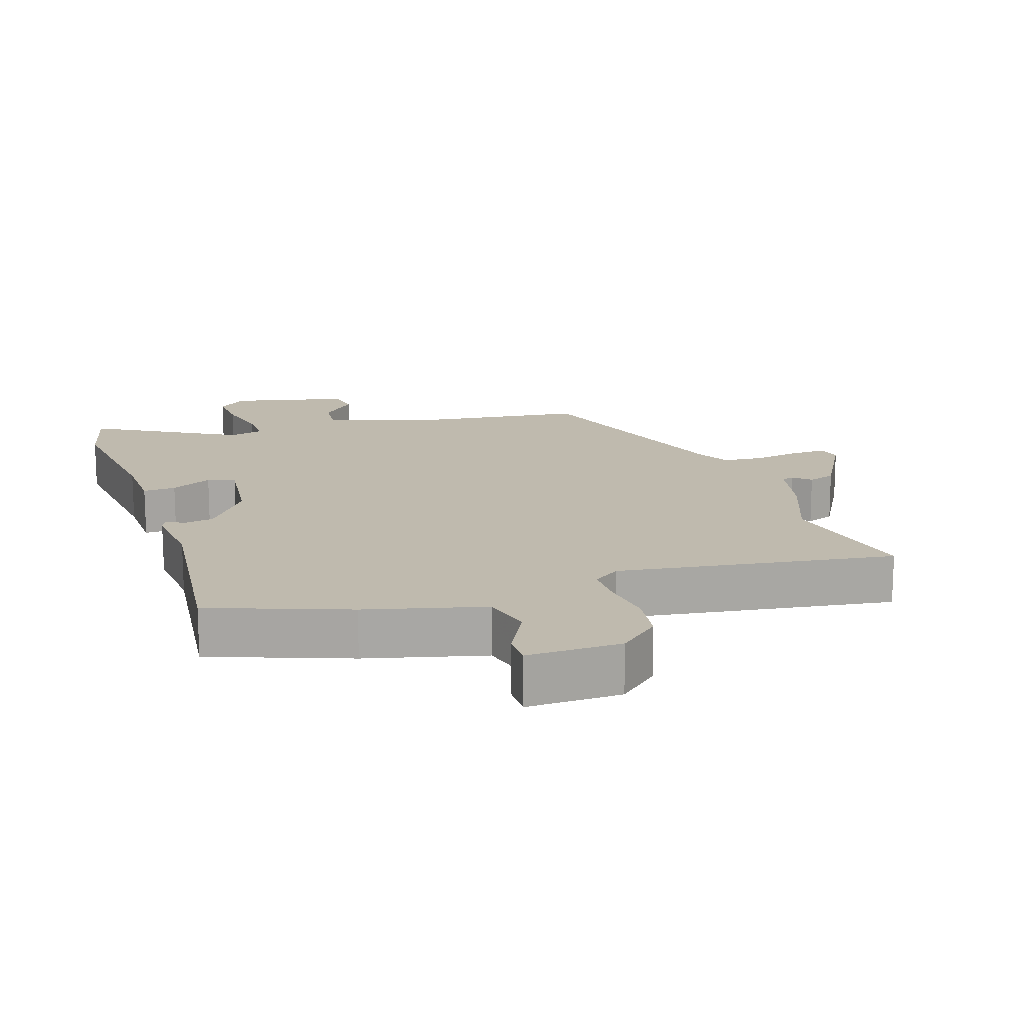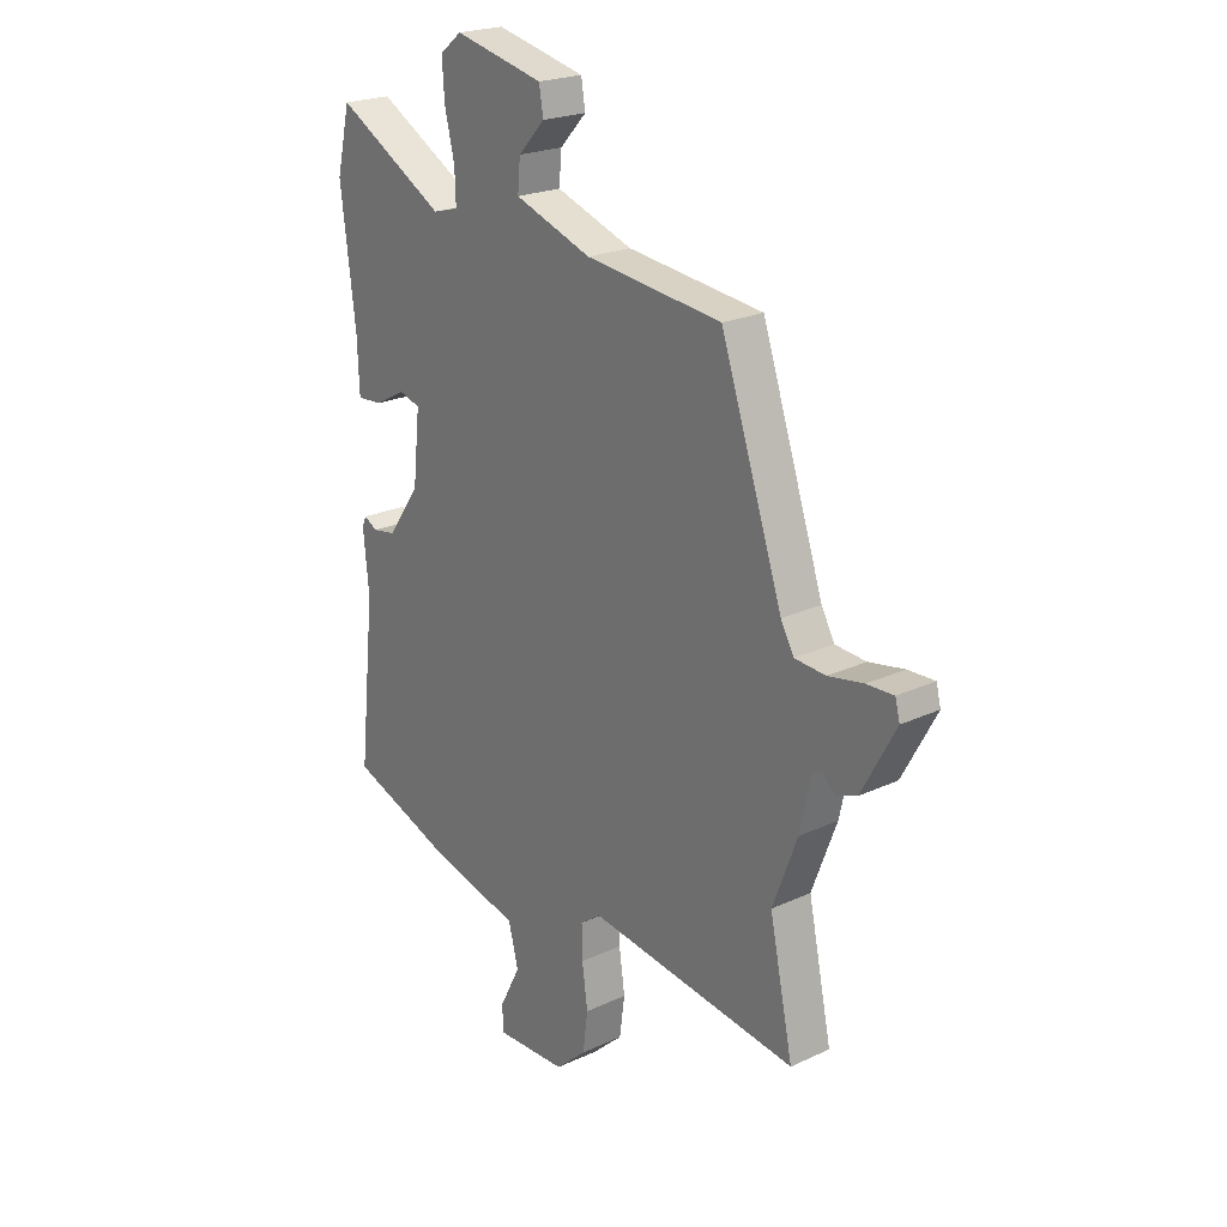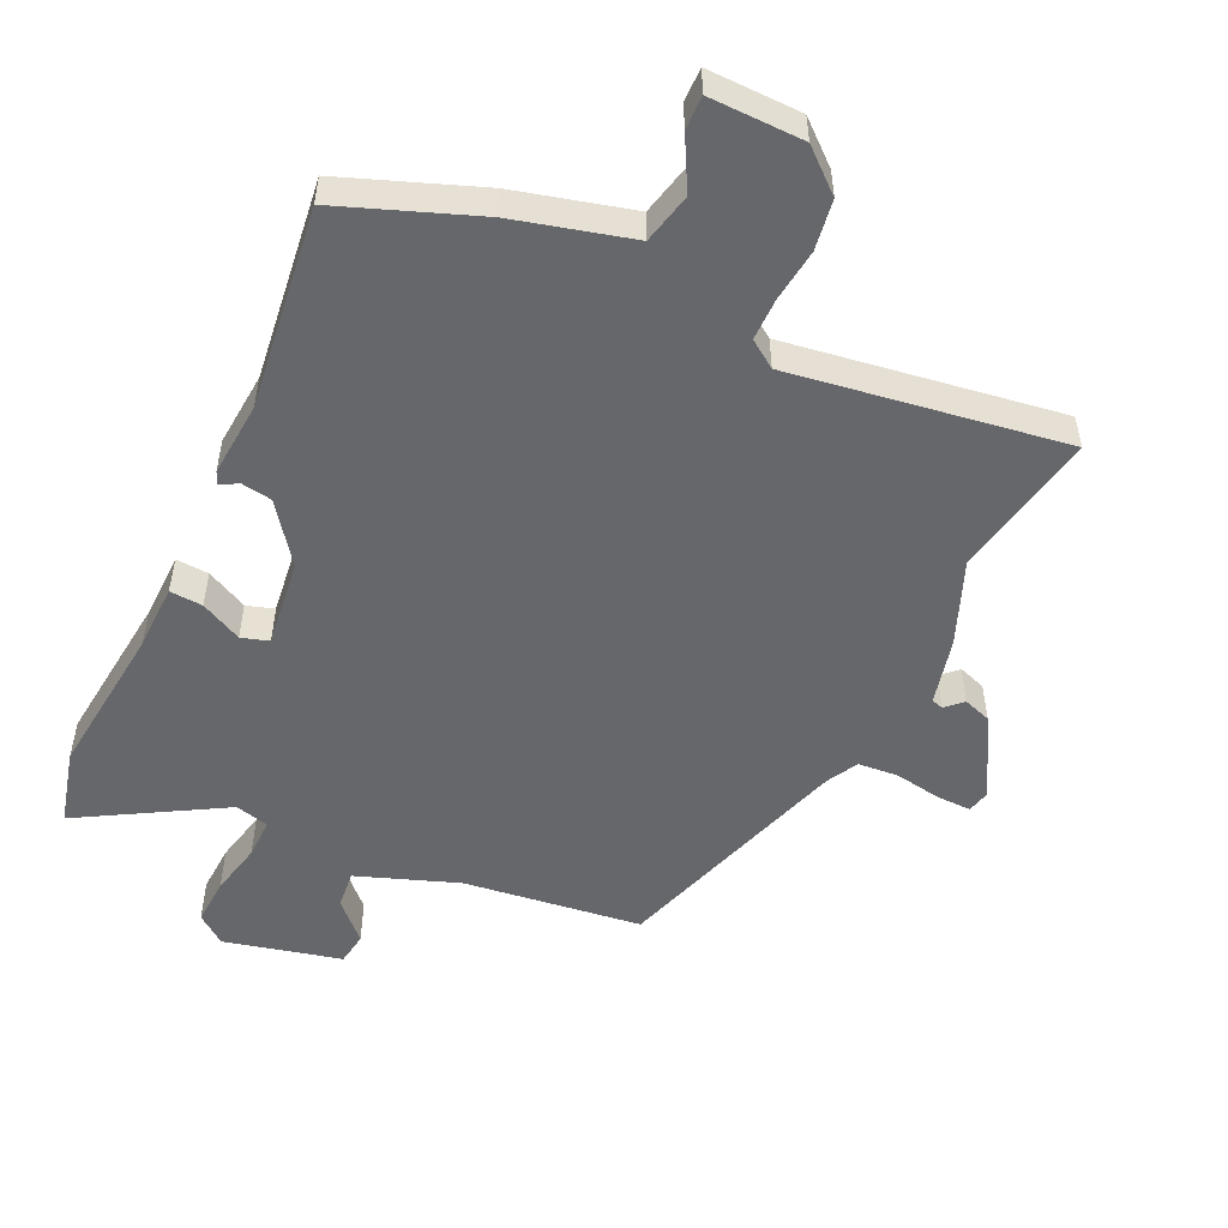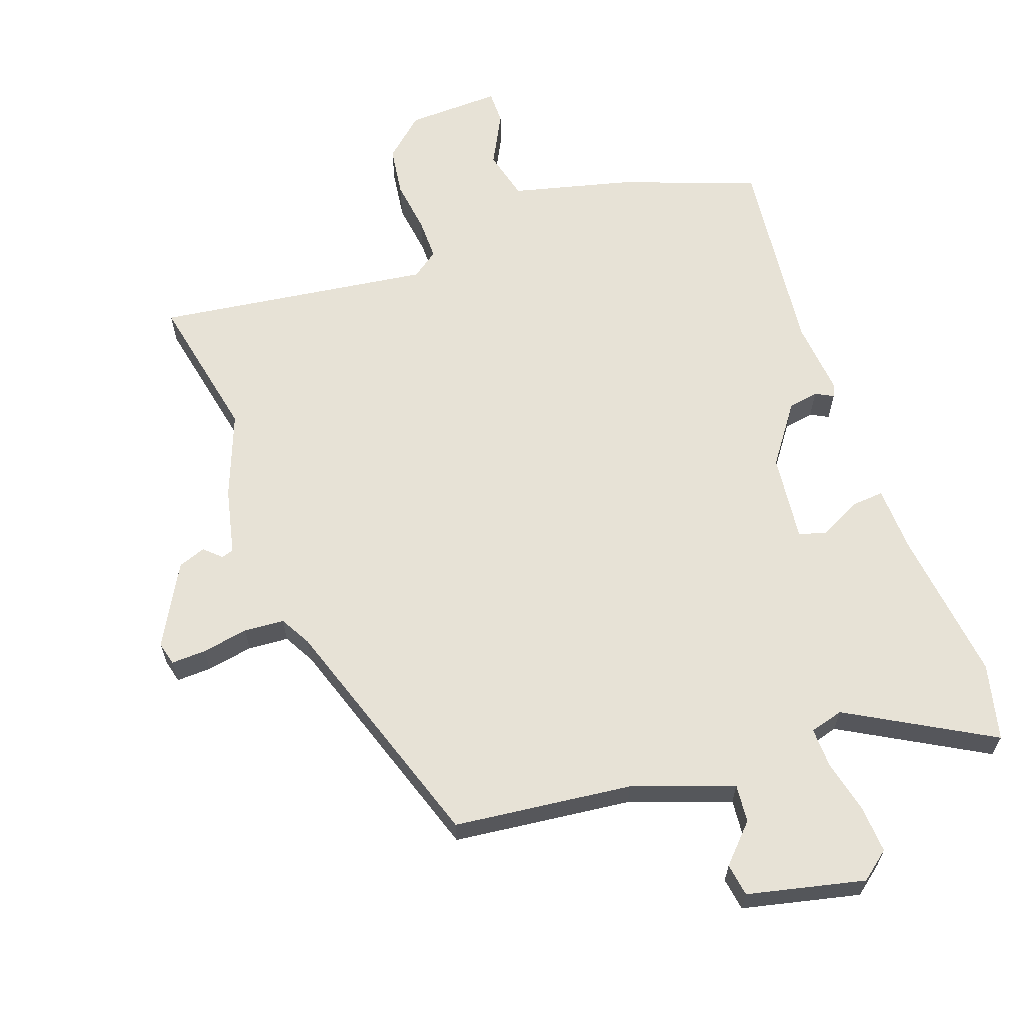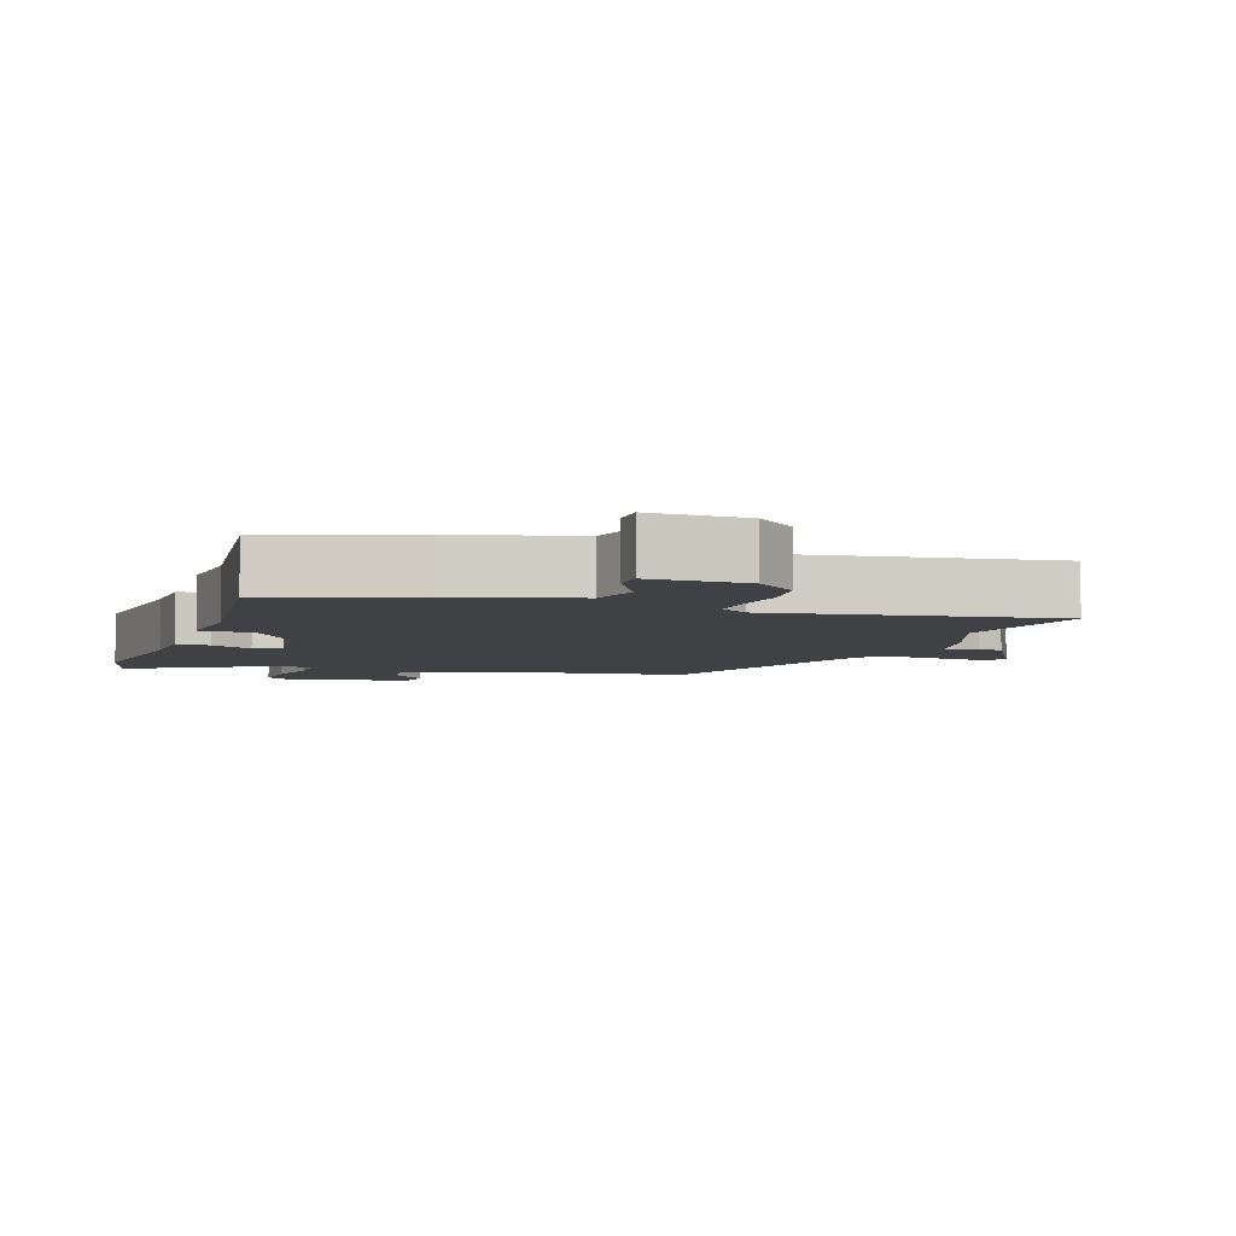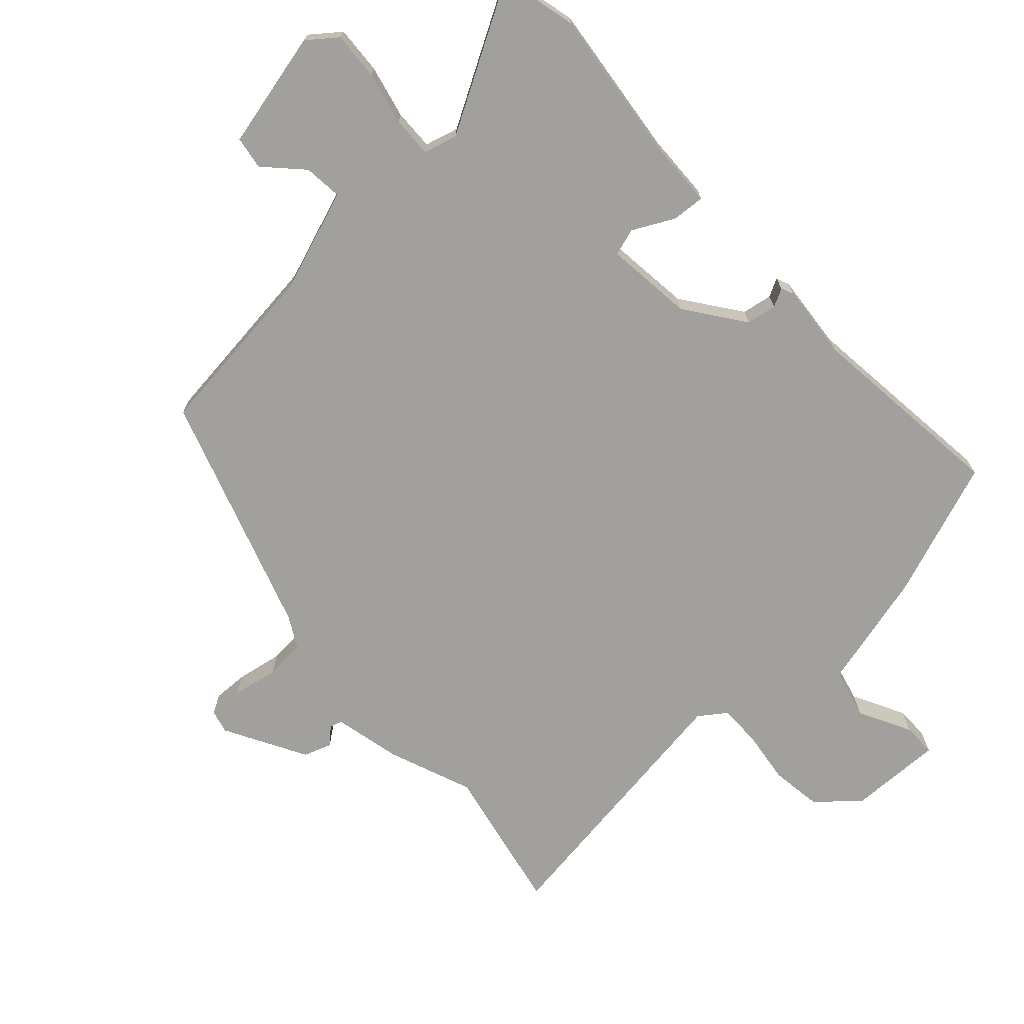
<metadata>
{"format":"obj","ext":"obj","renderer":"f3d","projection":"perspective","resolution":1024,"background":"white","views":[{"elev":15.8,"azim":162.3,"up":"+Y"},{"elev":22.3,"azim":-128.9,"up":"+Z"},{"elev":-52.0,"azim":155.9,"up":"+Y"},{"elev":63.4,"azim":-19.3,"up":"+Y"},{"elev":-5.5,"azim":162.0,"up":"+Y"},{"elev":-71.7,"azim":43.0,"up":"+Y"}]}
</metadata>
<code>
v 0.499 0.07 -0.474
v 0.294 0.07 -0.547
v 0.118 0.07 -0.59
v 0.099 0.07 -0.665
v 0.139 0.07 -0.743
v 0.139 0.07 -0.793
v -0.001 0.07 -0.788
v -0.061 0.07 -0.734
v -0.071 0.07 -0.659
v -0.06 0.07 -0.58
v -0.059 0.07 -0.517
v -0.099 0.07 -0.488
v -0.509 0.07 -0.542
v -0.463 0.07 -0.323
v -0.511 0.07 -0.197
v -0.533 0.07 -0.097
v -0.551 0.07 -0.091
v -0.576 0.07 -0.114
v -0.617 0.07 -0.099
v -0.683 0.07 0.022
v -0.674 0.07 0.057
v -0.622 0.07 0.055
v -0.553 0.07 0.042
v -0.493 0.07 0.046
v -0.467 0.07 0.092
v -0.346 0.07 0.449
v -0.08 0.07 0.478
v 0.071 0.07 0.53
v 0.066 0.07 0.587
v 0.014 0.07 0.642
v 0.022 0.07 0.691
v 0.197 0.07 0.73
v 0.24 0.07 0.696
v 0.235 0.07 0.625
v 0.216 0.07 0.546
v 0.214 0.07 0.486
v 0.264 0.07 0.472
v 0.478 0.07 0.591
v 0.505 0.07 0.477
v 0.476 0.07 0.247
v 0.472 0.07 0.148
v 0.423 0.07 0.152
v 0.362 0.07 0.184
v 0.321 0.07 0.172
v 0.335 0.07 0.041
v 0.398 0.07 -0.047
v 0.443 0.07 -0.055
v 0.47 0.07 -0.041
v 0.478 0.07 -0.06
v 0.467 0.07 -0.171
v 0.499 0 -0.474
v 0.294 0 -0.547
v 0.118 0 -0.59
v 0.099 0 -0.665
v 0.139 0 -0.743
v 0.139 0 -0.793
v -0.001 0 -0.788
v -0.061 0 -0.734
v -0.071 0 -0.659
v -0.06 0 -0.58
v -0.059 0 -0.517
v -0.099 0 -0.488
v -0.509 0 -0.542
v -0.463 0 -0.323
v -0.511 0 -0.197
v -0.533 0 -0.097
v -0.551 0 -0.091
v -0.576 0 -0.114
v -0.617 0 -0.099
v -0.683 0 0.022
v -0.674 0 0.057
v -0.622 0 0.055
v -0.553 0 0.042
v -0.493 0 0.046
v -0.467 0 0.092
v -0.346 0 0.449
v -0.08 0 0.478
v 0.071 0 0.53
v 0.066 0 0.587
v 0.014 0 0.642
v 0.022 0 0.691
v 0.197 0 0.73
v 0.24 0 0.696
v 0.235 0 0.625
v 0.216 0 0.546
v 0.214 0 0.486
v 0.264 0 0.472
v 0.478 0 0.591
v 0.505 0 0.477
v 0.476 0 0.247
v 0.472 0 0.148
v 0.423 0 0.152
v 0.362 0 0.184
v 0.321 0 0.172
v 0.335 0 0.041
v 0.398 0 -0.047
v 0.443 0 -0.055
v 0.47 0 -0.041
v 0.478 0 -0.06
v 0.467 0 -0.171
f 47 48 49 50
f 46 47 50 1
f 45 46 1 2
f 44 45 2 3
f 40 41 42 43
f 40 43 44
f 37 38 39 40
f 36 37 40 44
f 32 33 34 35
f 32 35 36
f 29 30 31 32
f 28 29 32 36
f 27 28 36 44
f 25 26 27 44
f 20 21 22 23
f 20 23 24
f 17 18 19 20
f 16 17 20 24
f 14 15 16 24
f 12 13 14
f 12 14 24 25
f 7 8 9 10
f 7 10 11
f 4 5 6 7
f 3 4 7 11
f 12 25 44
f 3 11 12 44
f 100 99 98 97
f 51 100 97 96
f 52 51 96 95
f 53 52 95 94
f 93 92 91 90
f 94 93 90
f 90 89 88 87
f 94 90 87 86
f 85 84 83 82
f 86 85 82
f 82 81 80 79
f 86 82 79 78
f 94 86 78 77
f 94 77 76 75
f 73 72 71 70
f 74 73 70
f 70 69 68 67
f 74 70 67 66
f 74 66 65 64
f 64 63 62
f 75 74 64 62
f 60 59 58 57
f 61 60 57
f 57 56 55 54
f 61 57 54 53
f 94 75 62
f 94 62 61 53
f 1 51 52 2
f 2 52 53 3
f 3 53 54 4
f 4 54 55 5
f 5 55 56 6
f 6 56 57 7
f 7 57 58 8
f 8 58 59 9
f 9 59 60 10
f 10 60 61 11
f 11 61 62 12
f 12 62 63 13
f 13 63 64 14
f 14 64 65 15
f 15 65 66 16
f 16 66 67 17
f 17 67 68 18
f 18 68 69 19
f 19 69 70 20
f 20 70 71 21
f 21 71 72 22
f 22 72 73 23
f 23 73 74 24
f 24 74 75 25
f 25 75 76 26
f 26 76 77 27
f 27 77 78 28
f 28 78 79 29
f 29 79 80 30
f 30 80 81 31
f 31 81 82 32
f 32 82 83 33
f 33 83 84 34
f 34 84 85 35
f 35 85 86 36
f 36 86 87 37
f 37 87 88 38
f 38 88 89 39
f 39 89 90 40
f 40 90 91 41
f 41 91 92 42
f 42 92 93 43
f 43 93 94 44
f 44 94 95 45
f 45 95 96 46
f 46 96 97 47
f 47 97 98 48
f 48 98 99 49
f 49 99 100 50
f 50 100 51 1

</code>
